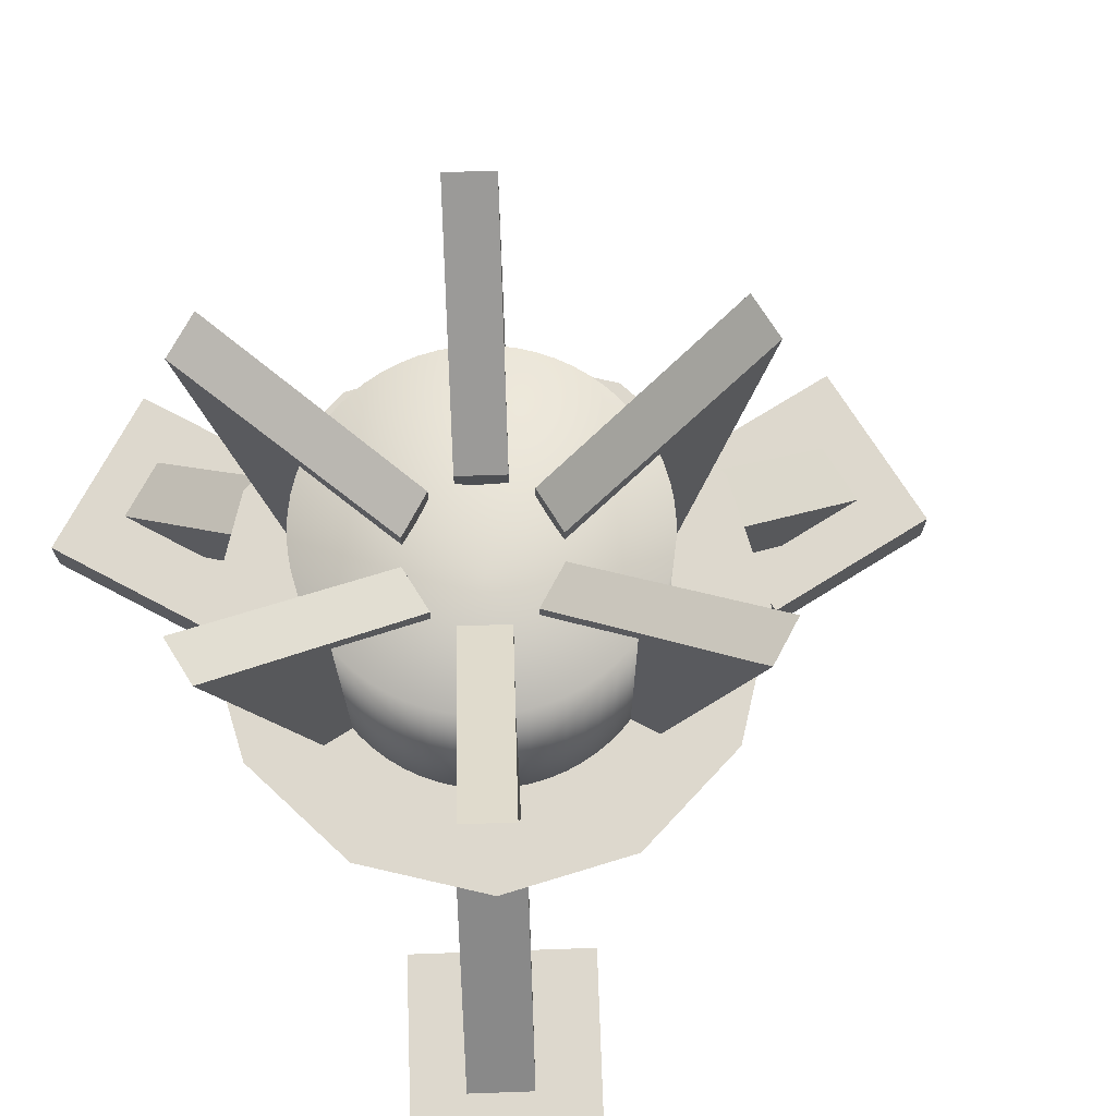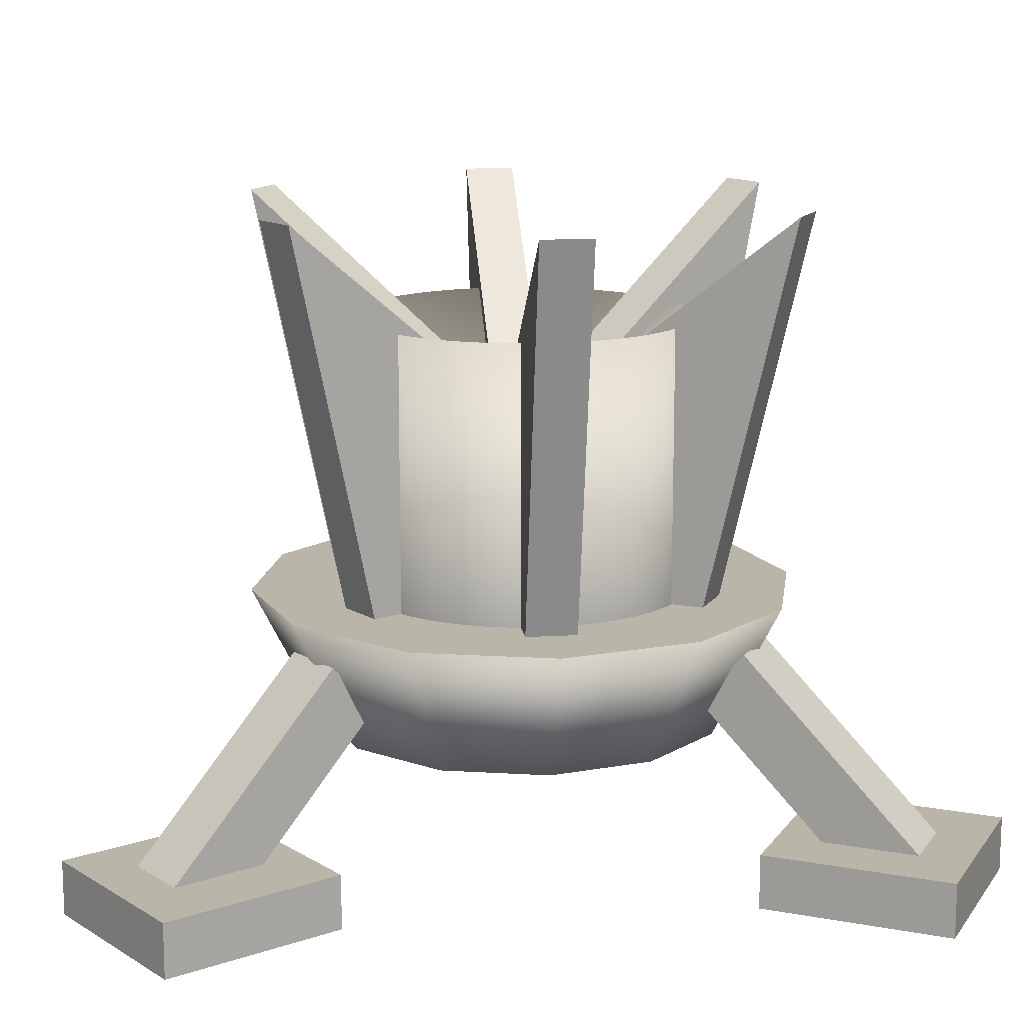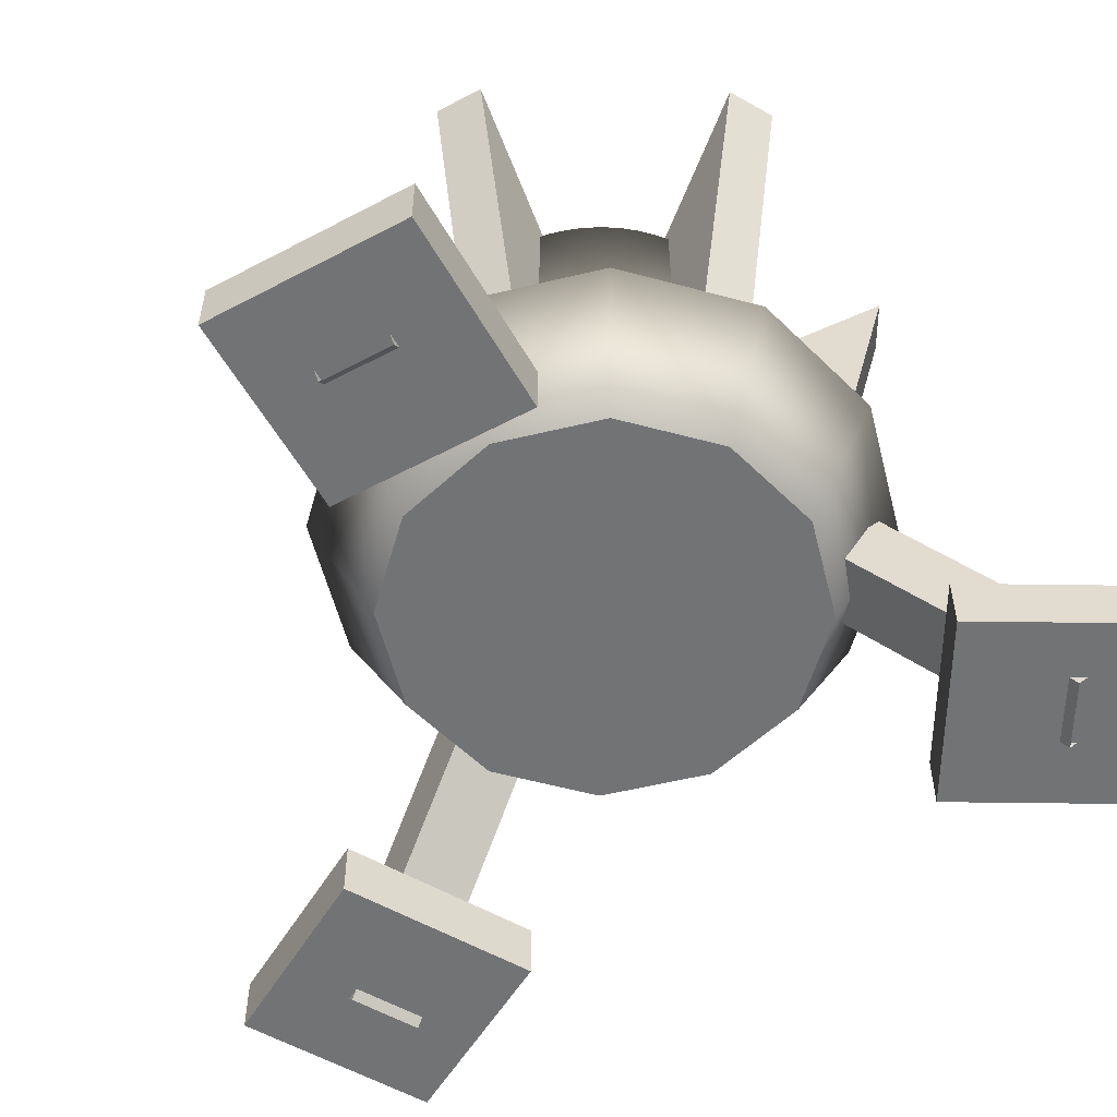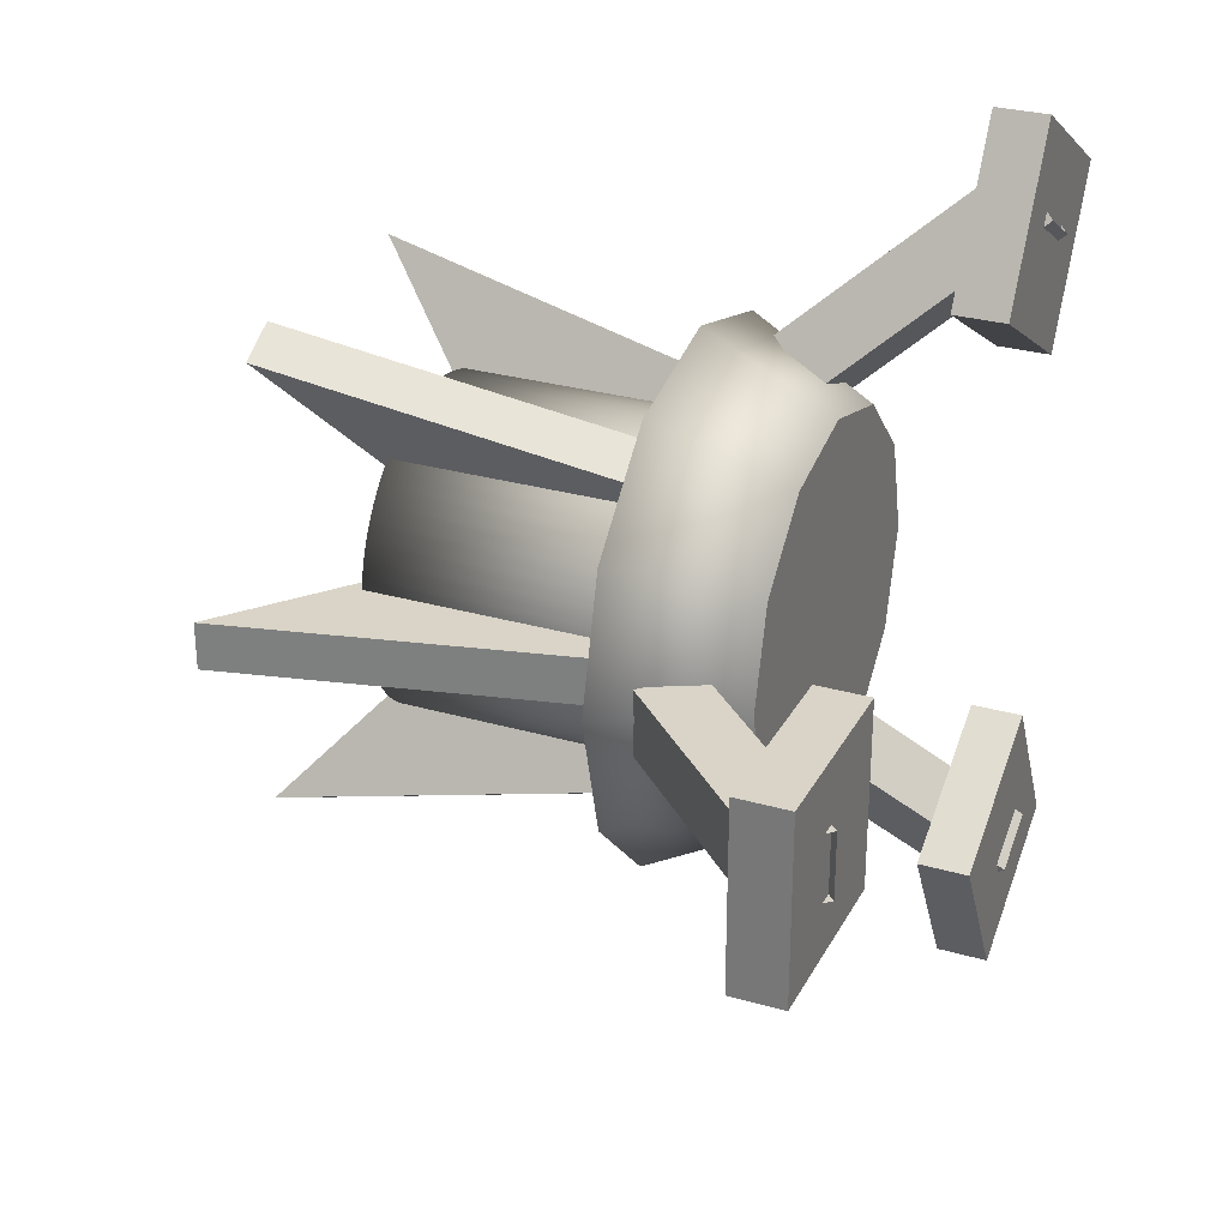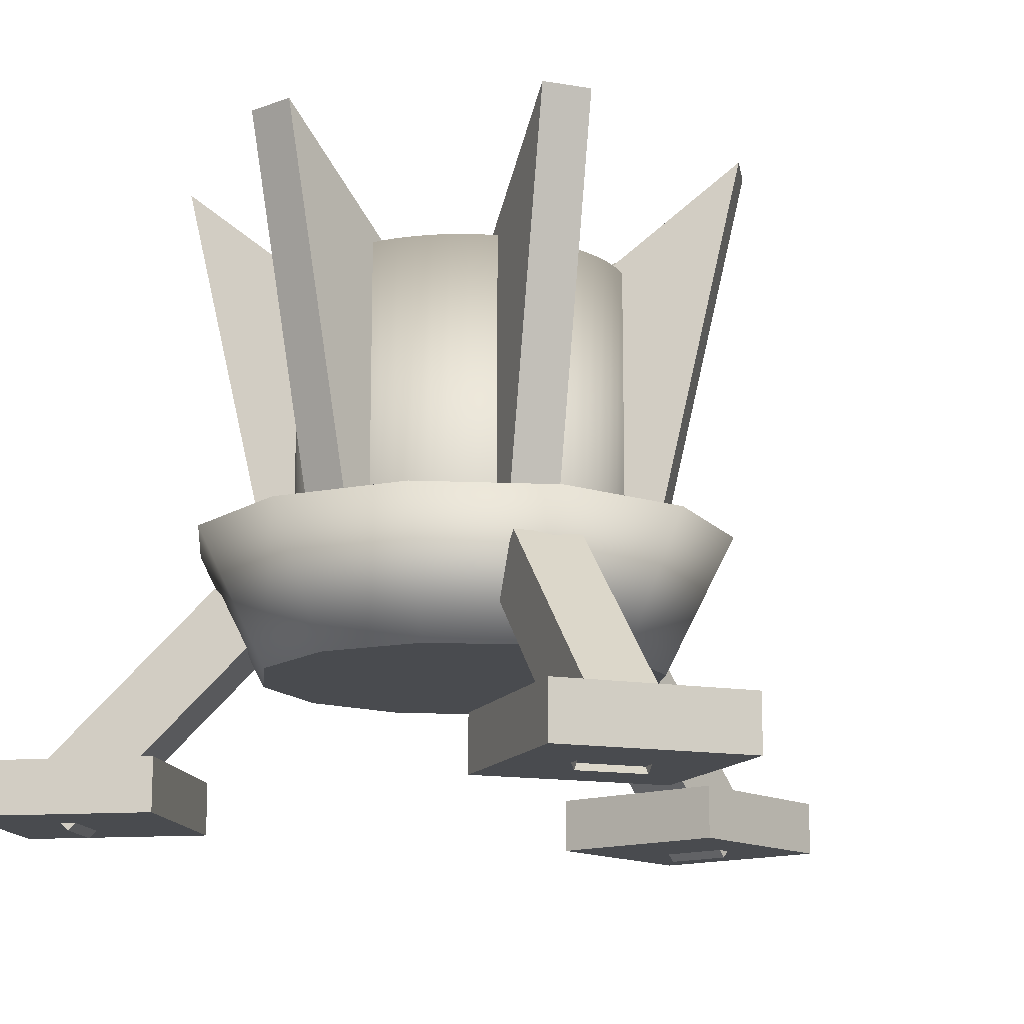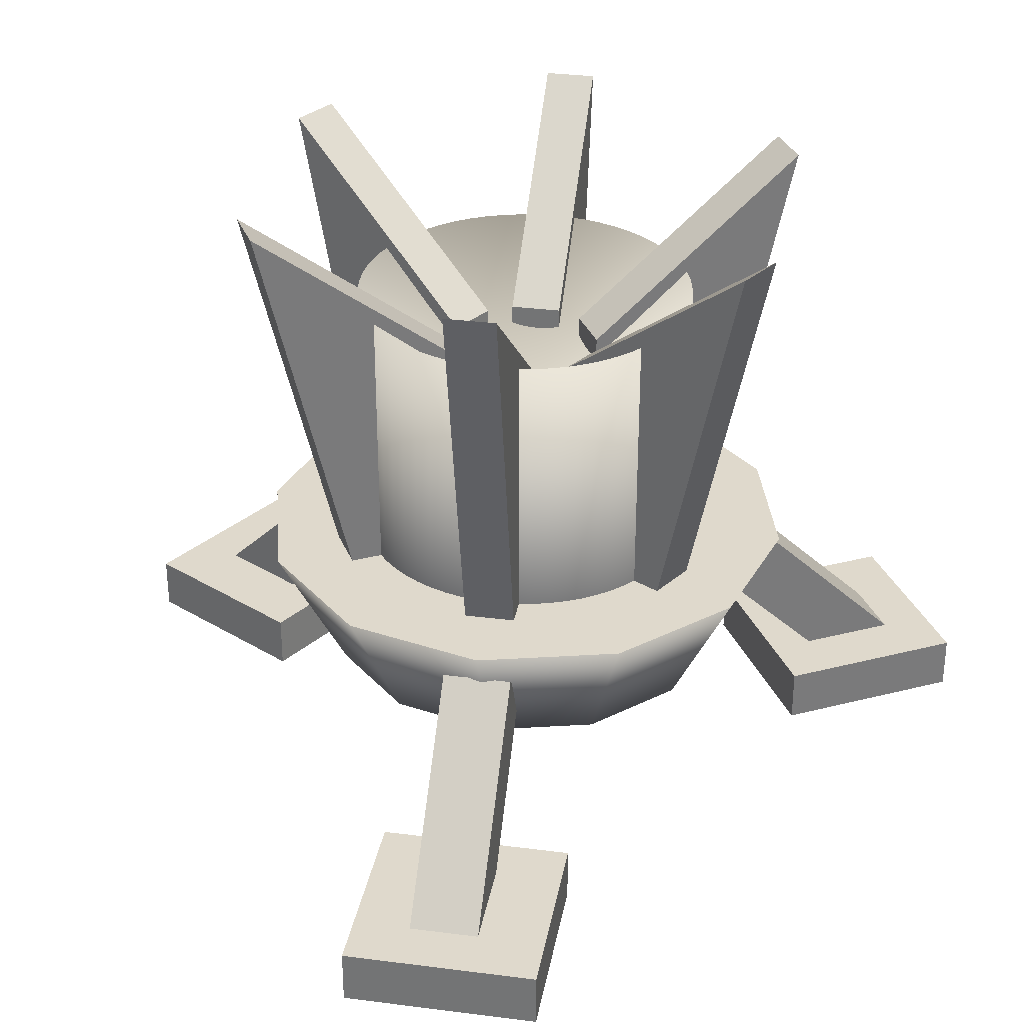
<metadata>
{"format":"obj","ext":"obj","renderer":"f3d","projection":"perspective","resolution":1024,"background":"white","views":[{"elev":72.1,"azim":148.0,"up":"+Y"},{"elev":13.7,"azim":82.7,"up":"+Y"},{"elev":-55.8,"azim":59.2,"up":"+Y"},{"elev":28.6,"azim":-66.7,"up":"+Z"},{"elev":-13.9,"azim":129.4,"up":"+Y"},{"elev":32.3,"azim":-79.8,"up":"+Y"}]}
</metadata>
<code>
o ColobotMesh_1_ColobotMesh_
v -0.5 1 -0.866
v -0.2045 1.776 0.1733
v -0.2045 0.9315 0.1733
v -0.2543 1.776 0.08699
v -1.051 2.411 0.08699
v -0.7107 0.9314 0.08699
v 0.5697 -0 1.694
v 0.5697 0.2 1.694
v -0.04665 0.9315 0.2644
v 0.2812 0.9314 0.6597
v 0.3285 0.8563 0.8624
v 0.6821 0.1492 1.475
v 0.545 0.8563 0.7374
v 0.6092 2.411 0.8633
v 0.439 0.9314 0.5686
v 0.2108 1.776 0.1733
v 0.5697 0.2 -1.69
v 0.8259 0 -0.7335
v 0.866 1 -0.5
v 0 1 0
v 0.7171 0.9314 0.08699
v 0.2607 0.9315 -0.09525
v 0.2607 1.776 -0.09525
v 0.2607 0.9315 0.08699
v 0.866 1 0.5
v 0.5697 0 -1.69
v -1.754 0.2 0.3519
v -1.754 0.2 -0.3481
v -0.04665 1.776 -0.2727
v -0.2749 0.9314 -0.668
v -0.866 1 -0.5
v -0.866 1 0.5
v -0.5 1 0.866
v 0.2197 -0 1.087
v 0.2197 0.2 1.087
v 1.176 -0 1.344
v 0.8259 0.2 0.7374
v 0.05301 0.9315 -0.2727
v 0.439 0.9314 -0.5768
v -1 1 0
v -0.3731 0.5 0.6463
v -1.051 2.411 -0.09525
v 0.3731 0.5 -0.6463
v 0.5 1 -0.866
v 0 1 -1
v -0.3731 0.5 -0.6463
v -0.6029 2.411 0.8633
v 0.4514 2.411 -0.9627
v 0.2812 0.9314 -0.668
v 0.2108 0.9315 -0.1816
v 0.6092 2.411 -0.8716
v -1.054 0.2 0.3519
v -1.054 0.2 -0.3481
v -0.7107 0.9314 -0.09525
v 0.5937 -0.02757 1.322
v 0.8986 0.1492 1.35
v 0.8102 -0.02757 1.197
v 0 0.5 0.7463
v 0 1 1
v 0.3731 0.5 0.6463
v 0.5 1 0.866
v 0.6463 0.5 0.3731
v -0.04665 1.776 0.2644
v 0.7463 0.5 0
v 0.6463 0.5 -0.3731
v 1 1 0
v -1.621 0.1492 0.1087
v -0.737 0.6795 0.1087
v -0.9137 0.8563 -0.1413
v 0 0.5 0
v 0 0.5 -0.7463
v -0.6463 0.5 -0.3731
v -0.7463 0.5 0
v -0.6463 0.5 0.3731
v -1.054 -0 0.3519
v -1.754 -0 0.3519
v -1.054 0 -0.3481
v 1.176 0.2 1.344
v 0.2401 0.6795 0.7093
v 0.4566 0.6795 0.5843
v 0.7136 0.1492 -1.453
v 0.8259 -0 0.7374
v -0.6029 2.411 -0.8716
v -0.2543 0.9315 0.08699
v -0.2543 1.776 -0.09525
v -0.2543 0.9315 -0.09525
v -0.445 2.411 -0.9627
v -0.2045 1.776 -0.1816
v -0.4327 0.9314 -0.5768
v -0.4451 2.411 0.9545
v -0.2749 0.9314 0.6597
v 1.176 0.2 -1.34
v 0.2197 0.2 -1.083
v 0.8259 0.2 -0.7335
v -1.444 -0.02757 0.1087
v -1.444 -0.02757 -0.1413
v -0.737 0.6795 -0.1413
v -0.9137 0.8563 0.1087
v 0.2108 0.9315 0.1733
v 0.05301 0.9315 0.2644
v 0.4514 2.411 0.9545
v 0.05301 1.776 0.2644
v -0.2045 0.9315 -0.1816
v -0.04665 0.9315 -0.2727
v 0.05301 1.776 -0.2727
v 0.2108 1.776 -0.1816
v -1.621 0.1492 -0.1413
v -0.4327 0.9314 0.5686
v 1.176 0 -1.34
v 1.057 2.411 0.08699
v 0.2607 1.776 0.08699
v 0.7171 0.9314 -0.09525
v 1.057 2.411 -0.09525
v 0.8418 -0.02757 -1.175
v 0.4882 0.6795 -0.5622
v -1.754 0 -0.3481
v 0.6253 -0.02757 -1.3
v 0.2717 0.6795 -0.6872
v 0.5766 0.8563 -0.7153
v 0.9302 0.1492 -1.328
v 0.3601 0.8563 -0.8403
v 0.2197 0 -1.083
v -0.6232 2 0
v -0.6198 2 0.06514
v -0.6096 2 0.1296
v -0.5927 2 0.1926
v -0.5693 2 0.2535
v -0.5397 2 0.3116
v -0.5042 2 0.3663
v -0.4631 2 0.417
v -0.417 2 0.4631
v -0.3663 2 0.5042
v -0.3116 2 0.5397
v -0.2535 2 0.5693
v -0.1926 2 0.5927
v -0.1296 2 0.6096
v -0.06514 2 0.6198
v -1e-06 2 0.6232
v 0.06514 2 0.6198
v 0.1296 2 0.6096
v 0.1926 2 0.5927
v 0.2535 2 0.5693
v 0.3116 2 0.5397
v 0.3663 2 0.5042
v 0.417 2 0.4631
v 0.4631 2 0.417
v 0.5042 2 0.3663
v 0.5397 2 0.3116
v 0.5693 2 0.2535
v 0.5927 2 0.1926
v 0.6096 2 0.1296
v 0.6198 2 0.06514
v 0.6232 2 1e-06
v 0.6198 2 -0.06514
v 0.6096 2 -0.1296
v 0.5927 2 -0.1926
v 0.5693 2 -0.2535
v 0.5397 2 -0.3116
v 0.5042 2 -0.3663
v 0.4631 2 -0.417
v 0.417 2 -0.4631
v 0.3663 2 -0.5042
v 0.3116 2 -0.5397
v 0.2535 2 -0.5693
v 0.1926 2 -0.5927
v 0.1296 2 -0.6096
v 0.06514 2 -0.6198
v 1e-06 2 -0.6232
v -0.06514 2 -0.6198
v -0.1296 2 -0.6096
v -0.1926 2 -0.5927
v -0.2535 2 -0.5693
v -0.3116 2 -0.5397
v -0.3663 2 -0.5042
v -0.417 2 -0.4631
v -0.4631 2 -0.417
v -0.5042 2 -0.3663
v -0.5397 2 -0.3116
v -0.5693 2 -0.2535
v -0.5927 2 -0.1926
v -0.6096 2 -0.1296
v -0.6198 2 -0.06514
v -0.6232 1 0
v -0.6198 1 0.06514
v -0.6096 1 0.1296
v -0.5927 1 0.1926
v -0.5693 1 0.2535
v -0.5397 1 0.3116
v -0.5042 1 0.3663
v -0.4631 1 0.417
v -0.417 1 0.4631
v -0.3663 1 0.5042
v -0.3116 1 0.5397
v -0.2535 1 0.5693
v -0.1926 1 0.5927
v -0.1296 1 0.6096
v -0.06514 1 0.6198
v -1e-06 1 0.6232
v 0.06514 1 0.6198
v 0.1296 1 0.6096
v 0.1926 1 0.5927
v 0.2535 1 0.5693
v 0.3116 1 0.5397
v 0.3663 1 0.5042
v 0.417 1 0.4631
v 0.4631 1 0.417
v 0.5042 1 0.3663
v 0.5397 1 0.3116
v 0.5693 1 0.2535
v 0.5927 1 0.1926
v 0.6096 1 0.1296
v 0.6198 1 0.06514
v 0.6232 1 1e-06
v 0.6198 1 -0.06514
v 0.6096 1 -0.1296
v 0.5927 1 -0.1926
v 0.5693 1 -0.2535
v 0.5397 1 -0.3116
v 0.5042 1 -0.3663
v 0.4631 1 -0.417
v 0.417 1 -0.4631
v 0.3663 1 -0.5042
v 0.3116 1 -0.5397
v 0.2535 1 -0.5693
v 0.1926 1 -0.5927
v 0.1296 1 -0.6096
v 0.06514 1 -0.6198
v 1e-06 1 -0.6232
v -0.06514 1 -0.6198
v -0.1296 1 -0.6096
v -0.1926 1 -0.5927
v -0.2535 1 -0.5693
v -0.3116 1 -0.5397
v -0.3663 1 -0.5042
v -0.417 1 -0.4631
v -0.4631 1 -0.417
v -0.5042 1 -0.3663
v -0.5397 1 -0.3116
v -0.5693 1 -0.2535
v -0.5927 1 -0.1926
v -0.6096 1 -0.1296
v -0.6198 1 -0.06514
v -0 1.472 -0
f 218 159 158
f 196 137 136
f 233 174 173
f 211 152 151
f 189 130 129
f 226 167 166
f 241 182 181
f 204 145 144
f 219 160 159
f 197 138 137
f 234 175 174
f 212 153 152
f 190 131 130
f 227 168 167
f 242 123 182
f 205 146 145
f 183 124 123
f 220 161 160
f 235 176 175
f 198 139 138
f 213 154 153
f 191 132 131
f 228 169 168
f 206 147 146
f 221 162 161
f 184 125 124
f 236 177 176
f 199 140 139
f 214 155 154
f 192 133 132
f 229 170 169
f 207 148 147
f 185 126 125
f 222 163 162
f 237 178 177
f 200 141 140
f 215 156 155
f 193 134 133
f 230 171 170
f 208 149 148
f 186 127 126
f 223 164 163
f 238 179 178
f 201 142 141
f 216 157 156
f 231 172 171
f 194 135 134
f 209 150 149
f 187 128 127
f 224 165 164
f 239 180 179
f 202 143 142
f 217 158 157
f 195 136 135
f 232 173 172
f 210 151 150
f 188 129 128
f 225 166 165
f 240 181 180
f 203 144 143
f 218 219 159
f 196 197 137
f 233 234 174
f 211 212 152
f 189 190 130
f 226 227 167
f 241 242 182
f 204 205 145
f 219 220 160
f 197 198 138
f 234 235 175
f 212 213 153
f 190 191 131
f 227 228 168
f 242 183 123
f 205 206 146
f 183 184 124
f 220 221 161
f 235 236 176
f 198 199 139
f 213 214 154
f 191 192 132
f 228 229 169
f 206 207 147
f 221 222 162
f 184 185 125
f 236 237 177
f 199 200 140
f 214 215 155
f 192 193 133
f 229 230 170
f 207 208 148
f 185 186 126
f 222 223 163
f 237 238 178
f 200 201 141
f 215 216 156
f 193 194 134
f 230 231 171
f 208 209 149
f 186 187 127
f 223 224 164
f 238 239 179
f 201 202 142
f 216 217 157
f 231 232 172
f 194 195 135
f 209 210 150
f 187 188 128
f 224 225 165
f 239 240 180
f 202 203 143
f 217 218 158
f 195 196 136
f 232 233 173
f 210 211 151
f 188 189 129
f 225 226 166
f 240 241 181
f 203 204 144
f 136 243 135
f 173 243 172
f 151 243 150
f 129 243 128
f 166 243 165
f 181 243 180
f 144 243 143
f 159 243 158
f 137 243 136
f 174 243 173
f 152 243 151
f 130 243 129
f 167 243 166
f 182 243 181
f 145 243 144
f 160 243 159
f 138 243 137
f 175 243 174
f 153 243 152
f 131 243 130
f 168 243 167
f 123 243 182
f 146 243 145
f 161 243 160
f 124 243 123
f 176 243 175
f 139 243 138
f 154 243 153
f 132 243 131
f 169 243 168
f 147 243 146
f 125 243 124
f 162 243 161
f 177 243 176
f 140 243 139
f 155 243 154
f 133 243 132
f 170 243 169
f 148 243 147
f 126 243 125
f 163 243 162
f 178 243 177
f 141 243 140
f 156 243 155
f 171 243 170
f 134 243 133
f 149 243 148
f 127 243 126
f 164 243 163
f 179 243 178
f 142 243 141
f 157 243 156
f 135 243 134
f 172 243 171
f 150 243 149
f 128 243 127
f 165 243 164
f 180 243 179
f 143 243 142
f 158 243 157
f 16 15 99
f 100 101 102
f 101 100 10
f 63 91 9
f 115 117 114
f 55 80 57
f 48 106 51
f 11 55 12
f 81 119 120
f 51 49 48
f 17 94 92
f 27 116 76
f 98 107 67
f 78 7 36
f 97 95 96
f 57 13 56
f 56 11 12
f 68 67 95
f 8 37 35
f 7 82 36
f 18 26 109
f 94 122 18
f 90 2 47
f 6 42 54
f 112 110 21
f 120 115 114
f 99 102 16
f 107 97 96
f 8 34 7
f 37 36 82
f 35 82 34
f 53 75 77
f 113 111 110
f 5 85 42
f 28 77 116
f 17 109 26
f 112 23 113
f 23 112 22
f 109 94 18
f 24 110 111
f 110 24 21
f 77 76 116
f 4 86 85
f 15 16 14
f 89 87 30
f 27 53 28
f 15 101 10
f 91 63 90
f 14 102 101
f 3 47 2
f 47 3 108
f 93 26 122
f 24 23 22
f 6 4 5
f 4 6 84
f 52 76 75
f 86 42 85
f 42 86 54
f 118 81 117
f 89 88 83
f 88 89 103
f 91 47 108
f 104 87 29
f 87 104 30
f 3 63 9
f 87 88 29
f 49 105 48
f 105 49 38
f 50 51 106
f 51 50 39
f 104 88 103
f 50 105 38
f 115 118 117
f 55 79 80
f 48 105 106
f 11 79 55
f 81 121 119
f 51 39 49
f 17 93 94
f 27 28 116
f 98 69 107
f 78 8 7
f 97 68 95
f 57 80 13
f 56 13 11
f 68 98 67
f 8 78 37
f 7 34 82
f 18 122 26
f 94 93 122
f 90 63 2
f 6 5 42
f 112 113 110
f 120 119 115
f 99 100 102
f 107 69 97
f 8 35 34
f 37 78 36
f 35 37 82
f 53 52 75
f 113 23 111
f 5 4 85
f 28 53 77
f 17 92 109
f 109 92 94
f 77 75 76
f 4 84 86
f 89 83 87
f 27 52 53
f 15 14 101
f 14 16 102
f 93 17 26
f 24 111 23
f 52 27 76
f 118 121 81
f 91 90 47
f 3 2 63
f 87 83 88
f 104 29 88
f 50 106 105
f 1 31 20
f 32 33 20
f 73 72 70
f 74 73 70
f 66 19 20
f 19 44 20
f 44 45 20
f 45 1 20
f 31 40 20
f 40 32 20
f 33 59 20
f 59 61 20
f 61 25 20
f 25 66 20
f 65 64 70
f 43 65 70
f 71 43 70
f 46 71 70
f 72 46 70
f 41 74 70
f 58 41 70
f 60 58 70
f 62 60 70
f 64 62 70
f 74 40 73
f 1 71 46
f 65 66 64
f 62 61 60
f 66 62 64
f 43 19 65
f 59 41 58
f 40 72 73
f 31 46 72
f 60 59 58
f 45 43 71
f 33 74 41
f 74 32 40
f 1 45 71
f 65 19 66
f 62 25 61
f 66 25 62
f 43 44 19
f 59 33 41
f 40 31 72
f 31 1 46
f 60 61 59
f 45 44 43
f 33 32 74

</code>
